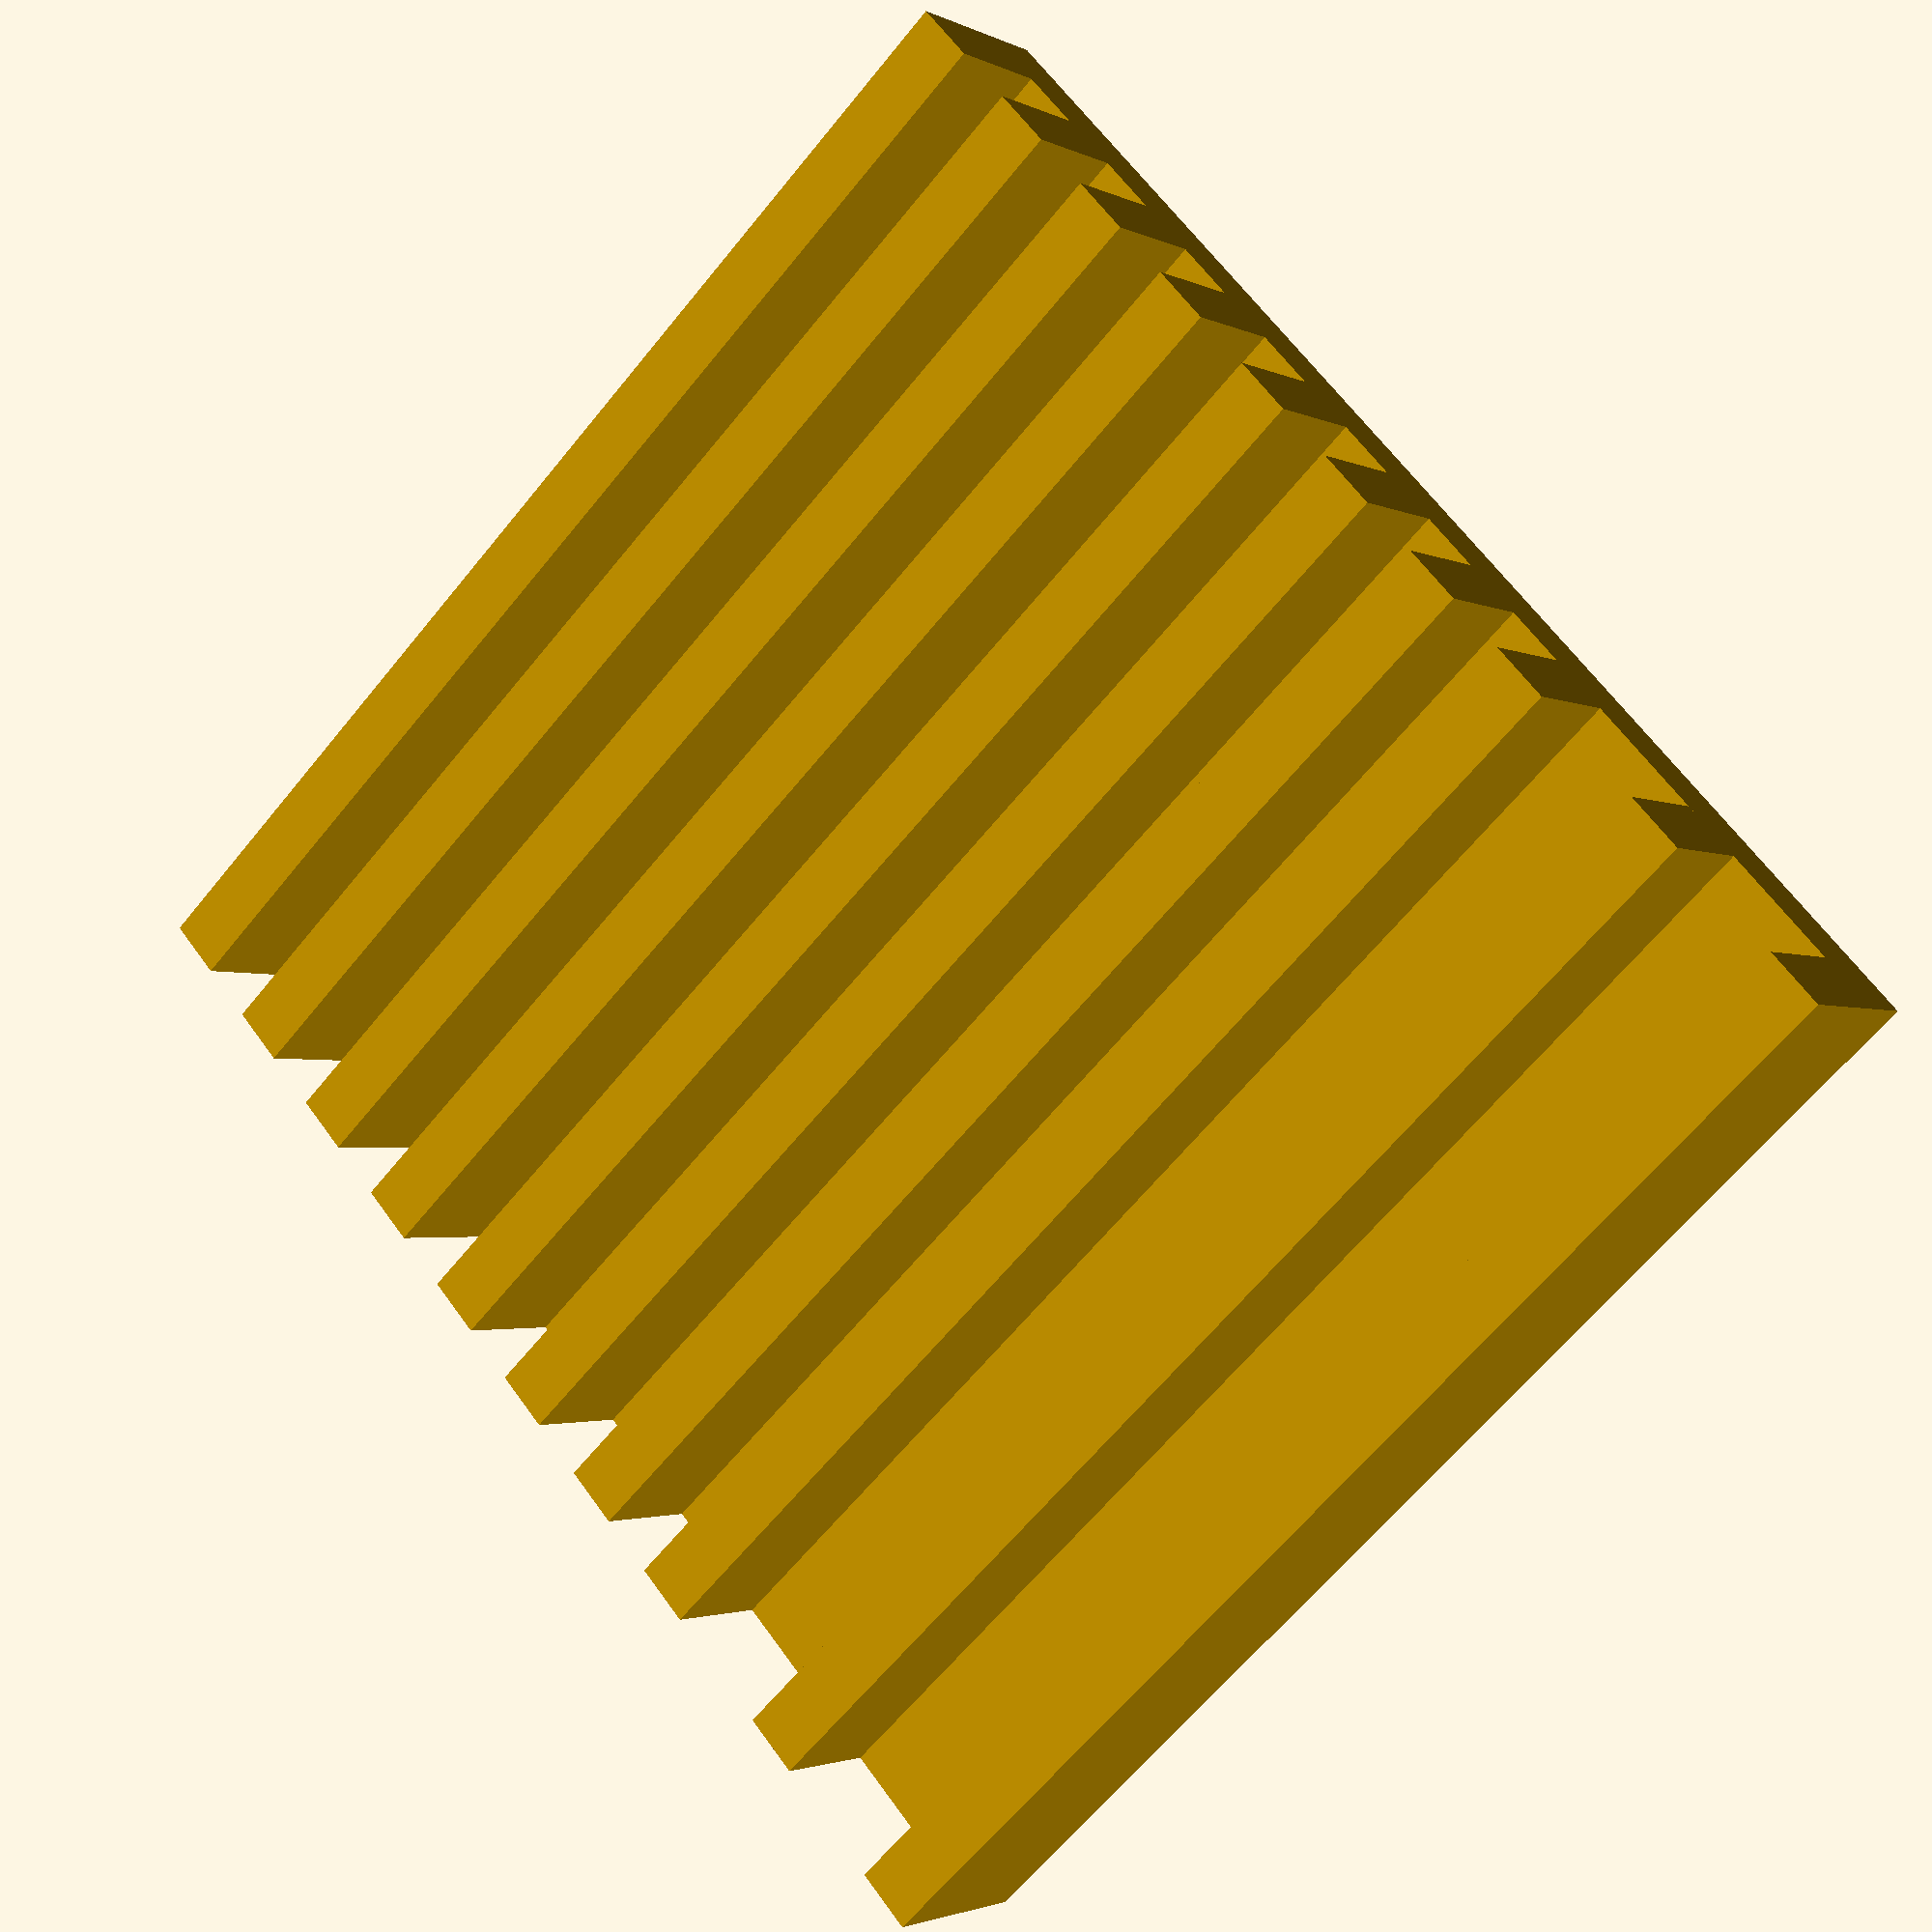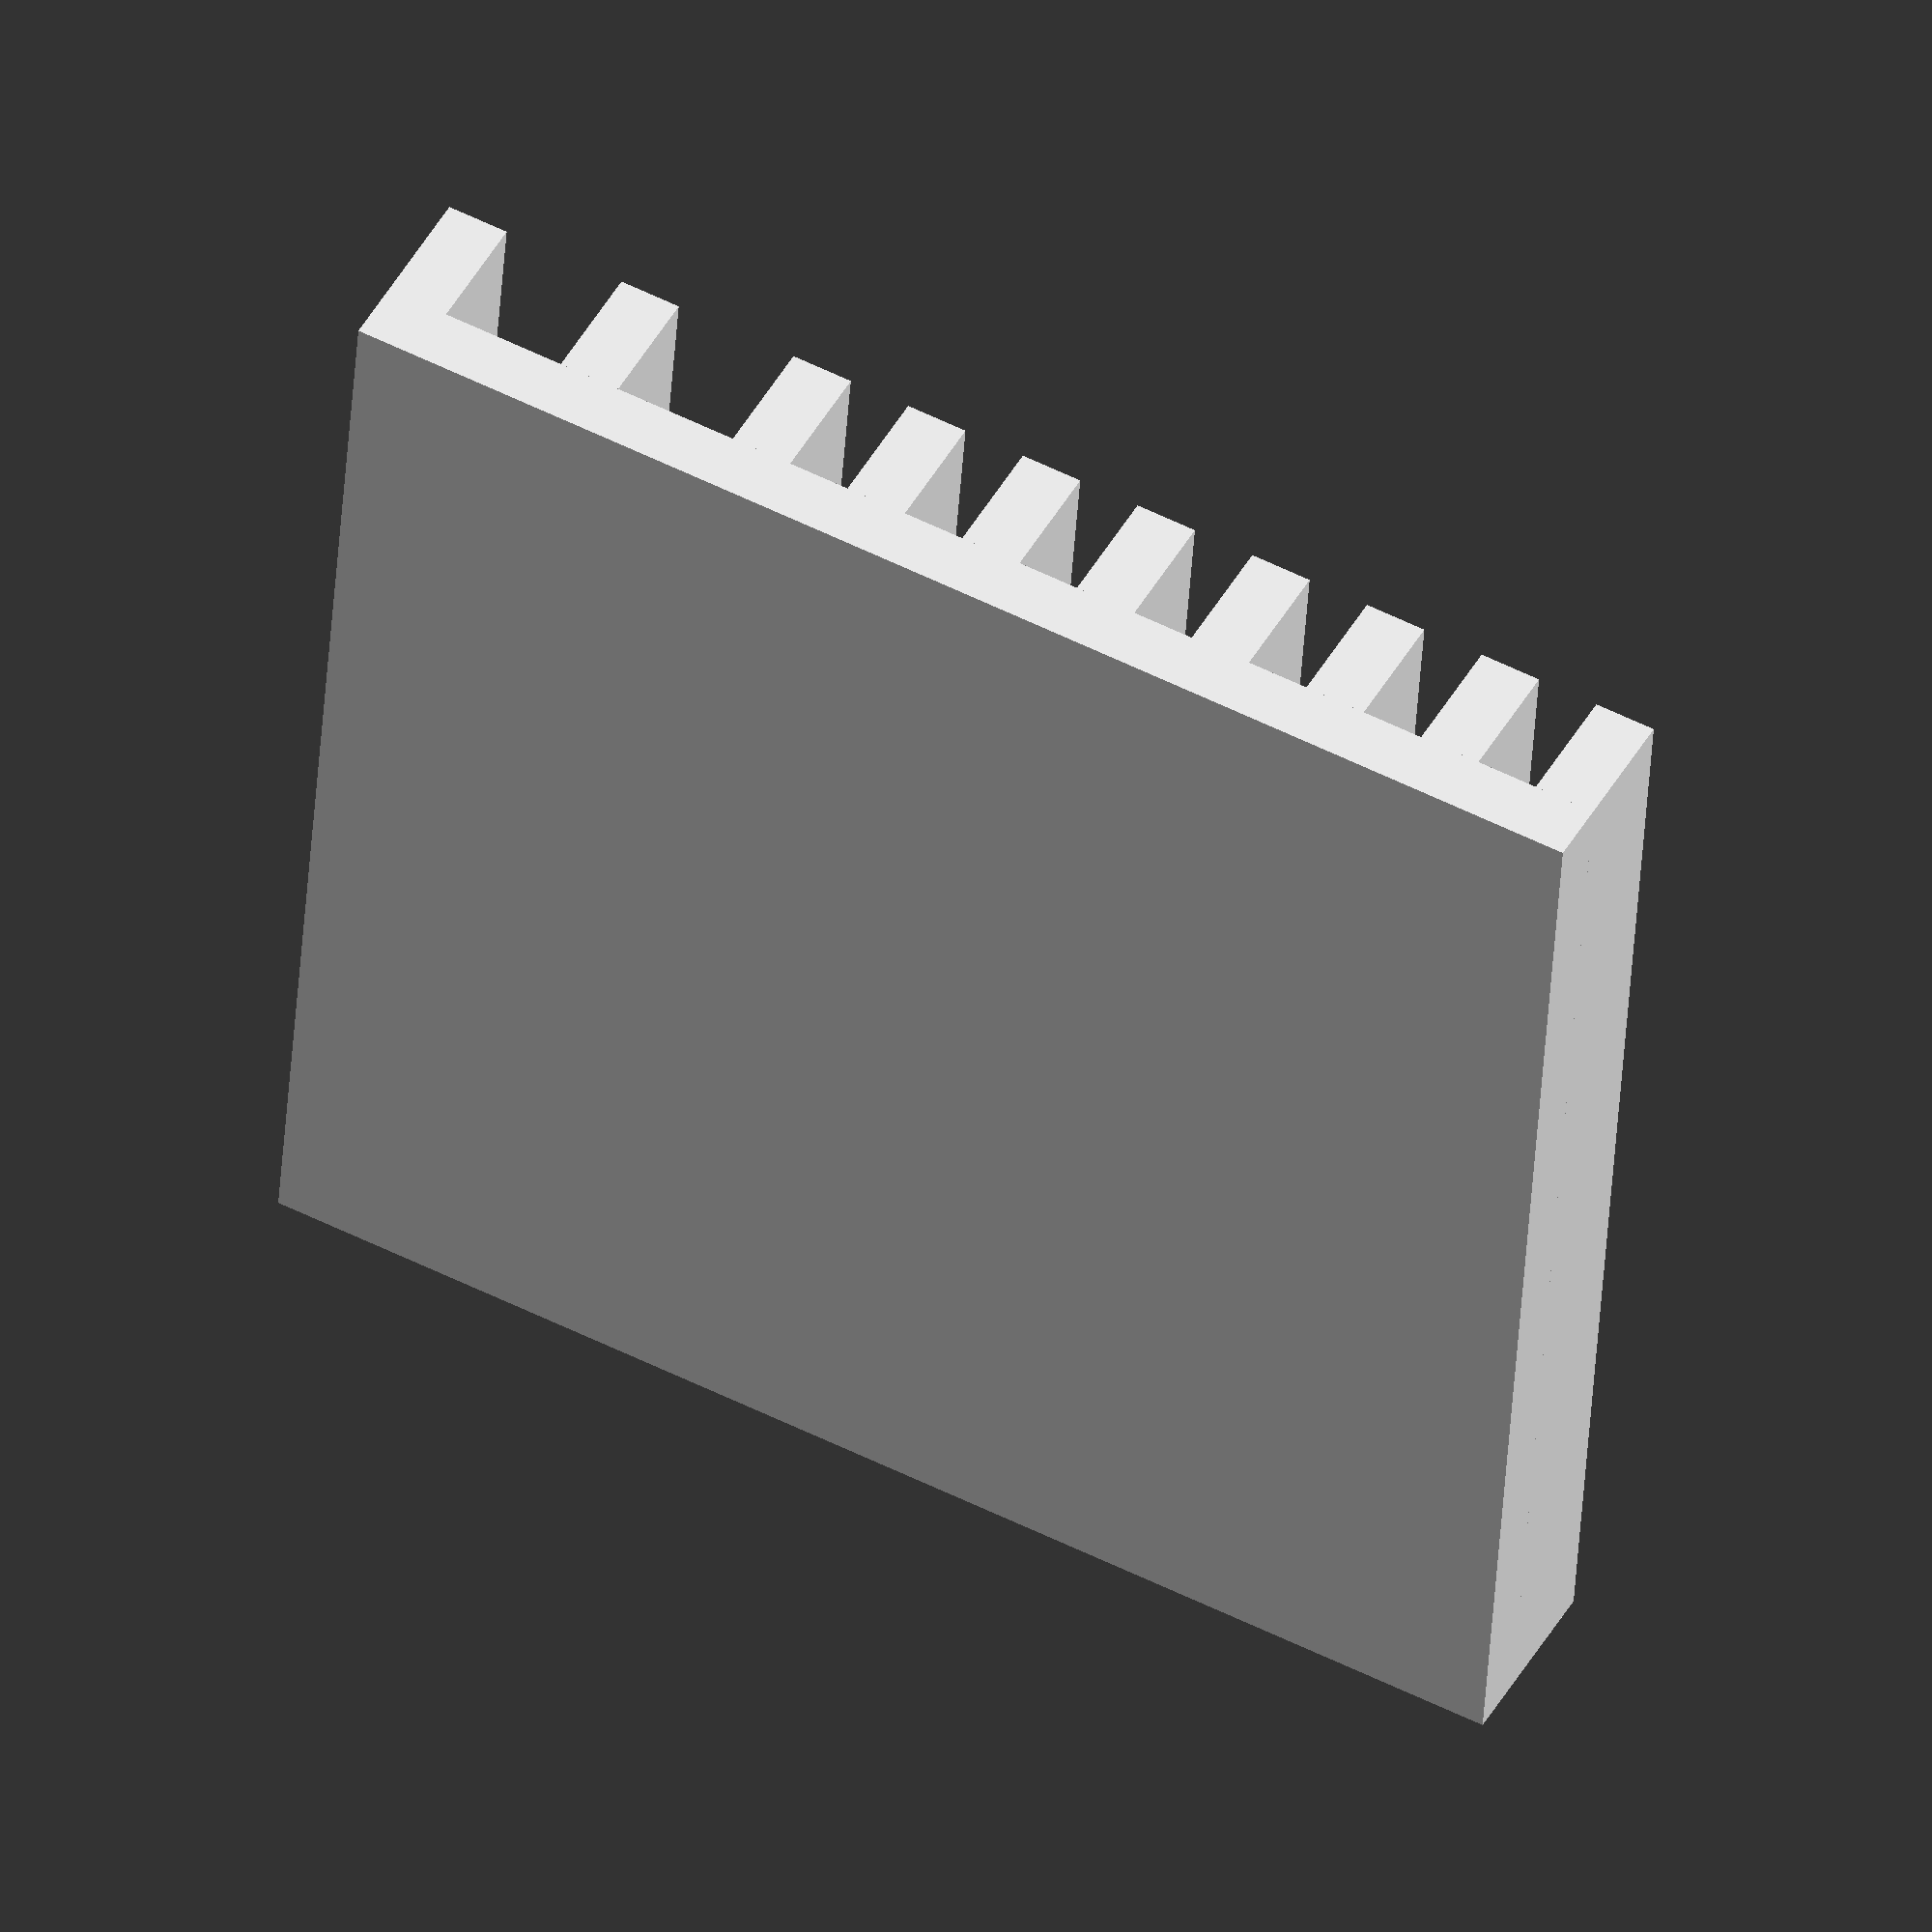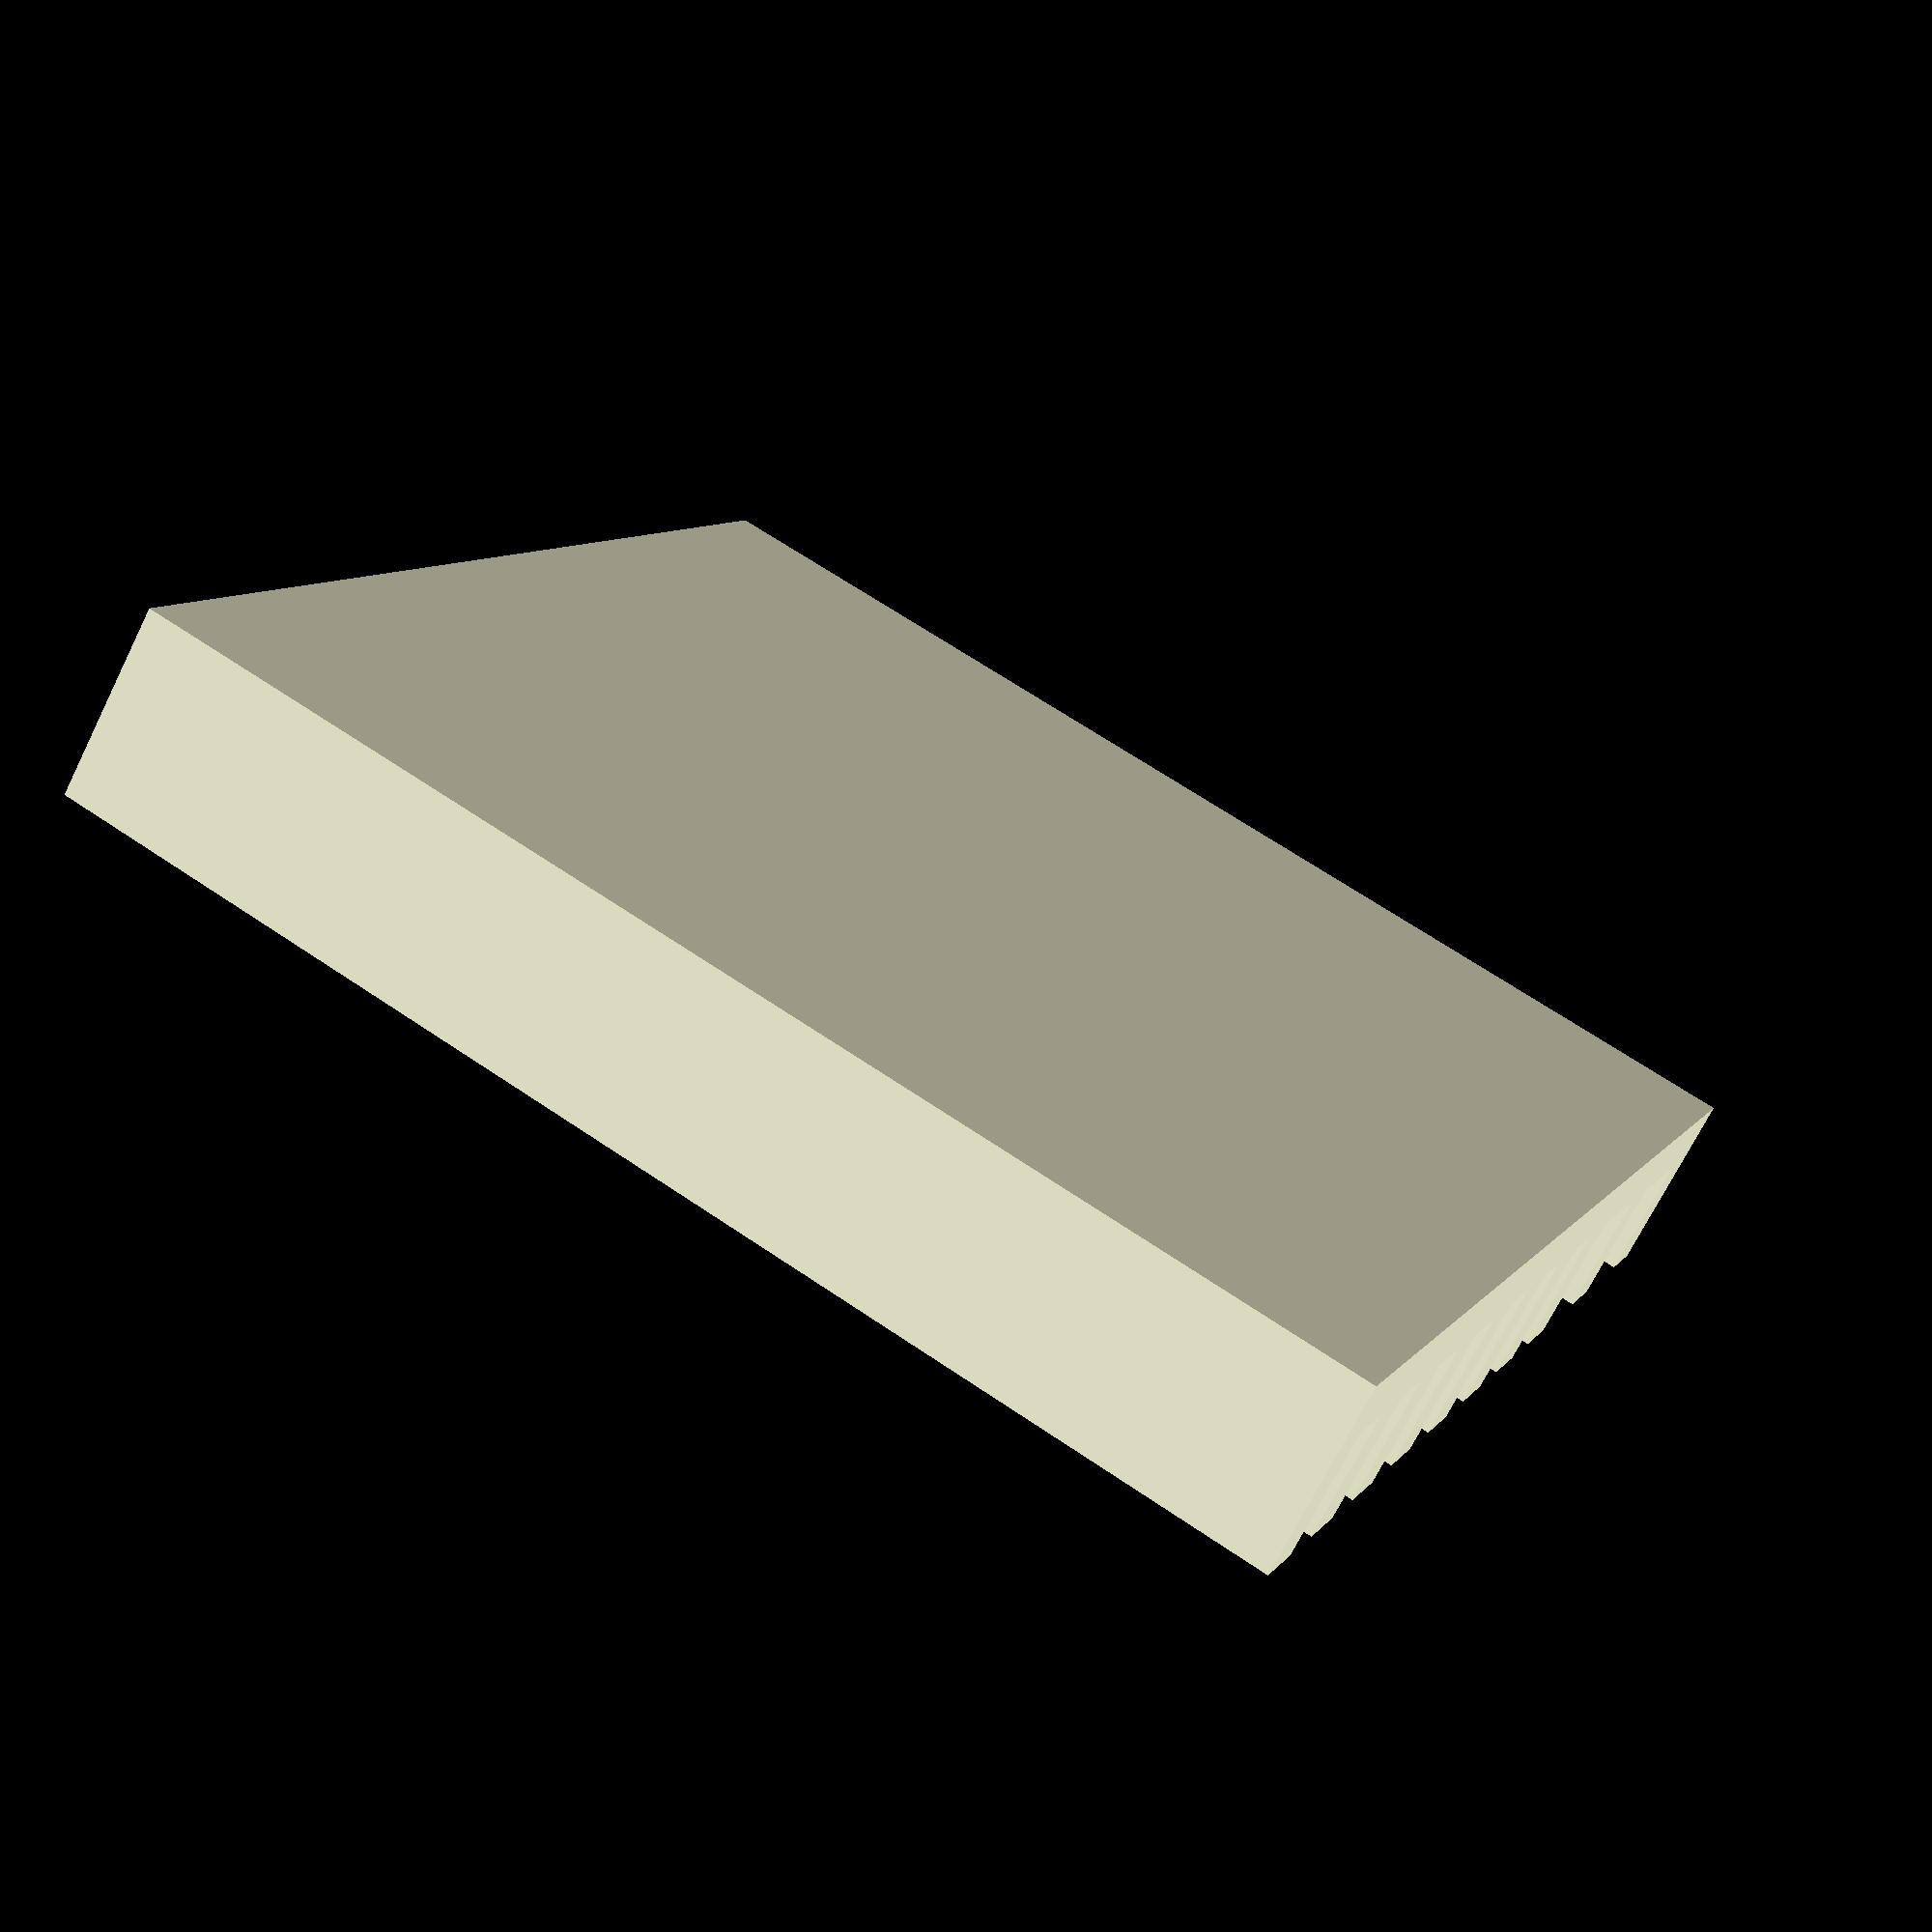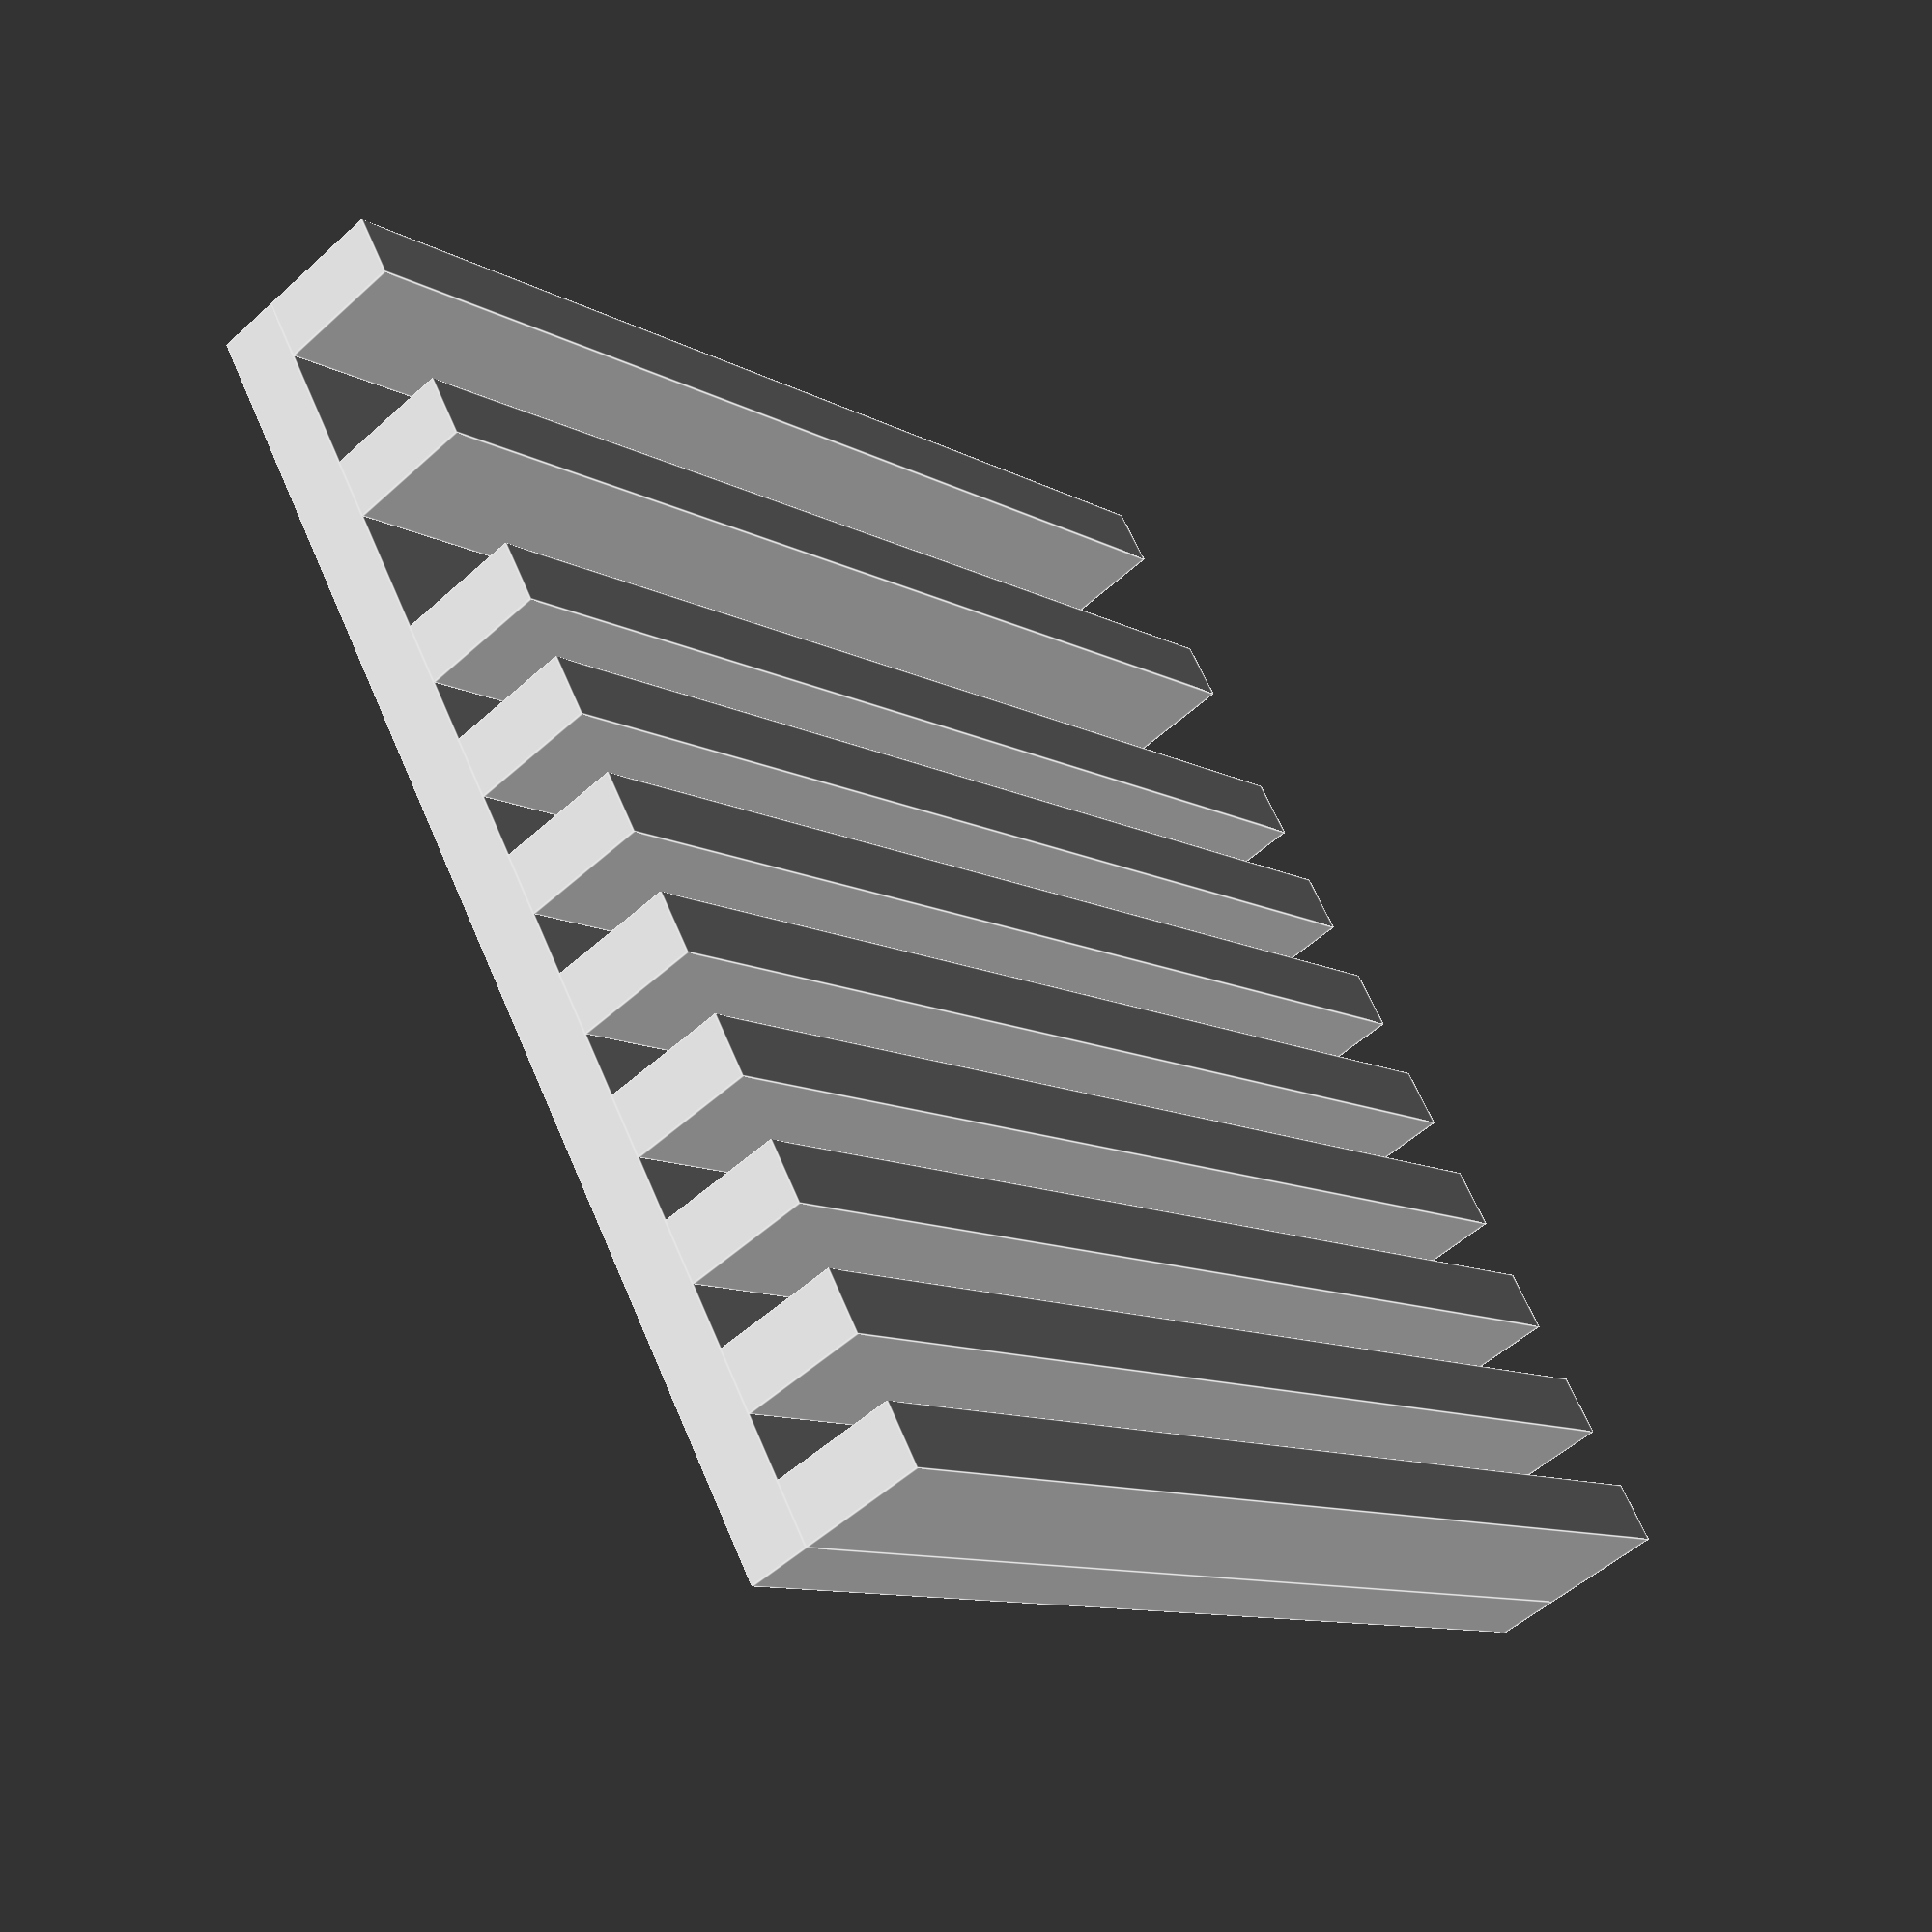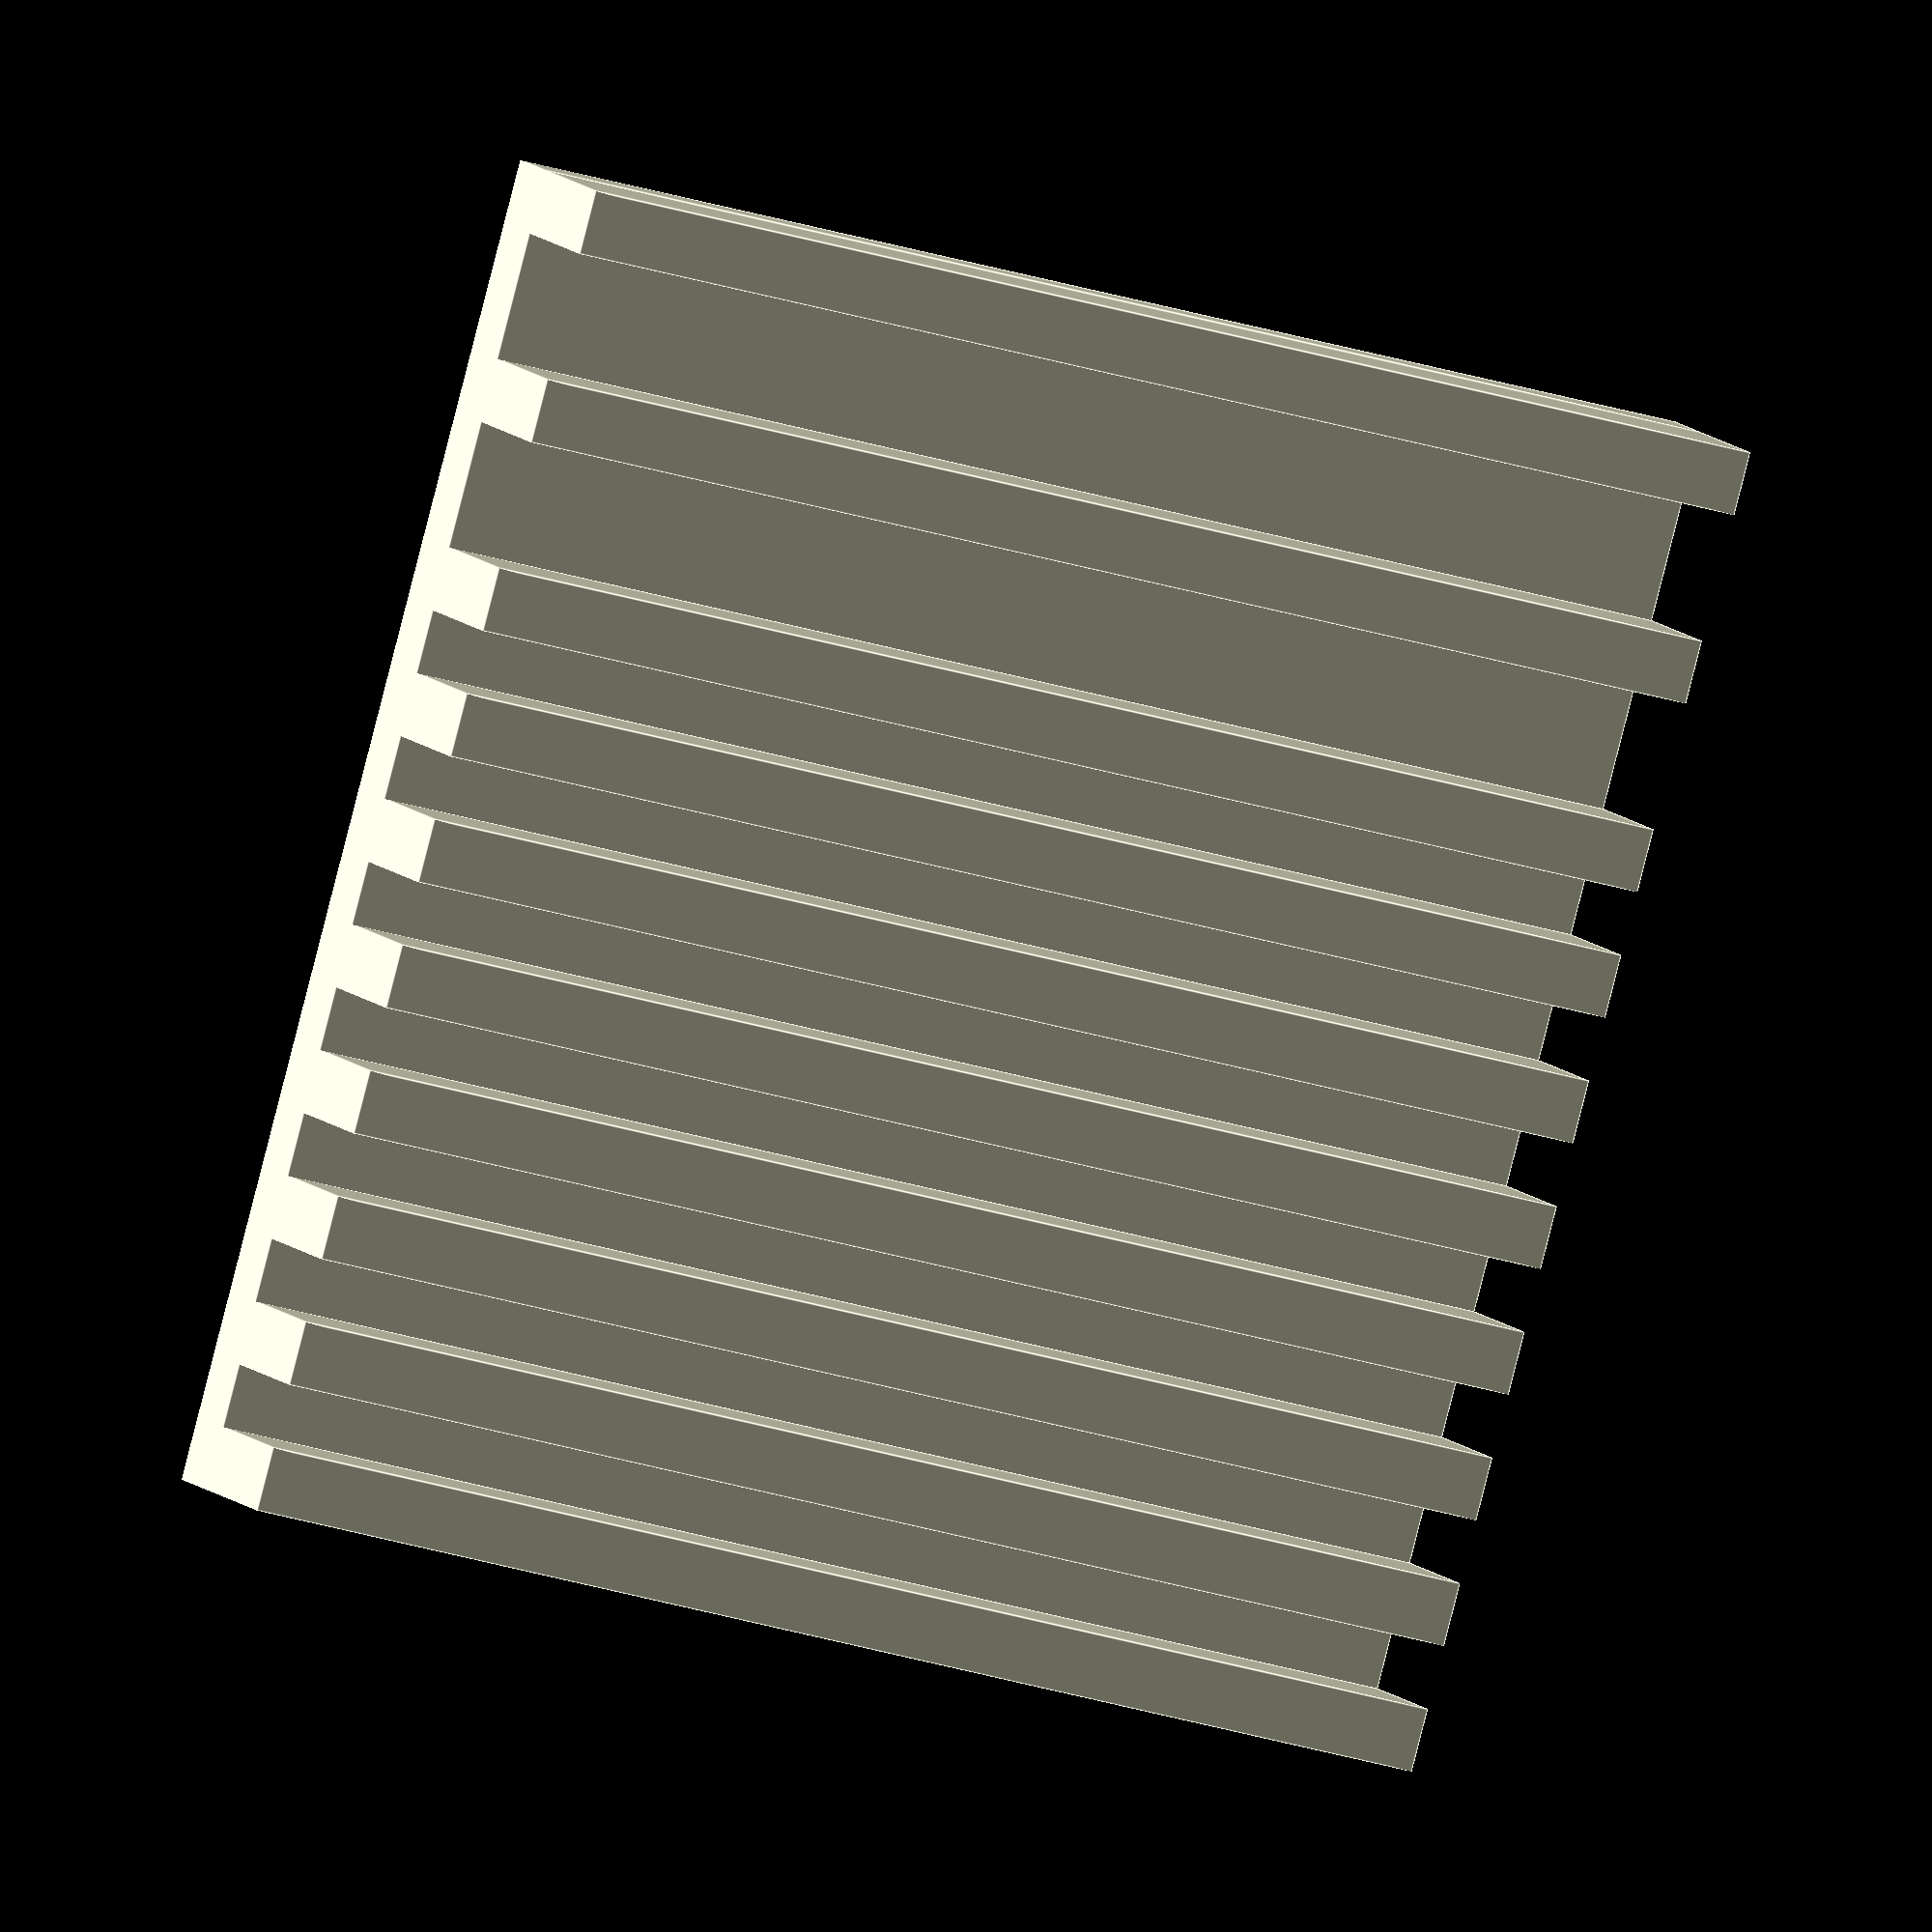
<openscad>
cube([100,105,5]);
translate([0,0,5]) cube([100,5,10]);
translate([0,15,5]) cube([100,5,10]);
translate([0,30,5]) cube([100,5,10]);
translate([0,40,5]) cube([100,5,10]);
translate([0,50,5]) cube([100,5,10]);
translate([0,60,5]) cube([100,5,10]);
translate([0,70,5]) cube([100,5,10]);
translate([0,80,5]) cube([100,5,10]);
translate([0,90,5]) cube([100,5,10]);
translate([0,100,5]) cube([100,5,10]);
</openscad>
<views>
elev=2.5 azim=317.2 roll=31.5 proj=p view=solid
elev=314.1 azim=266.0 roll=207.8 proj=o view=wireframe
elev=70.6 azim=157.1 roll=153.6 proj=p view=wireframe
elev=53.0 azim=146.1 roll=314.1 proj=p view=edges
elev=350.1 azim=195.6 roll=337.3 proj=o view=edges
</views>
